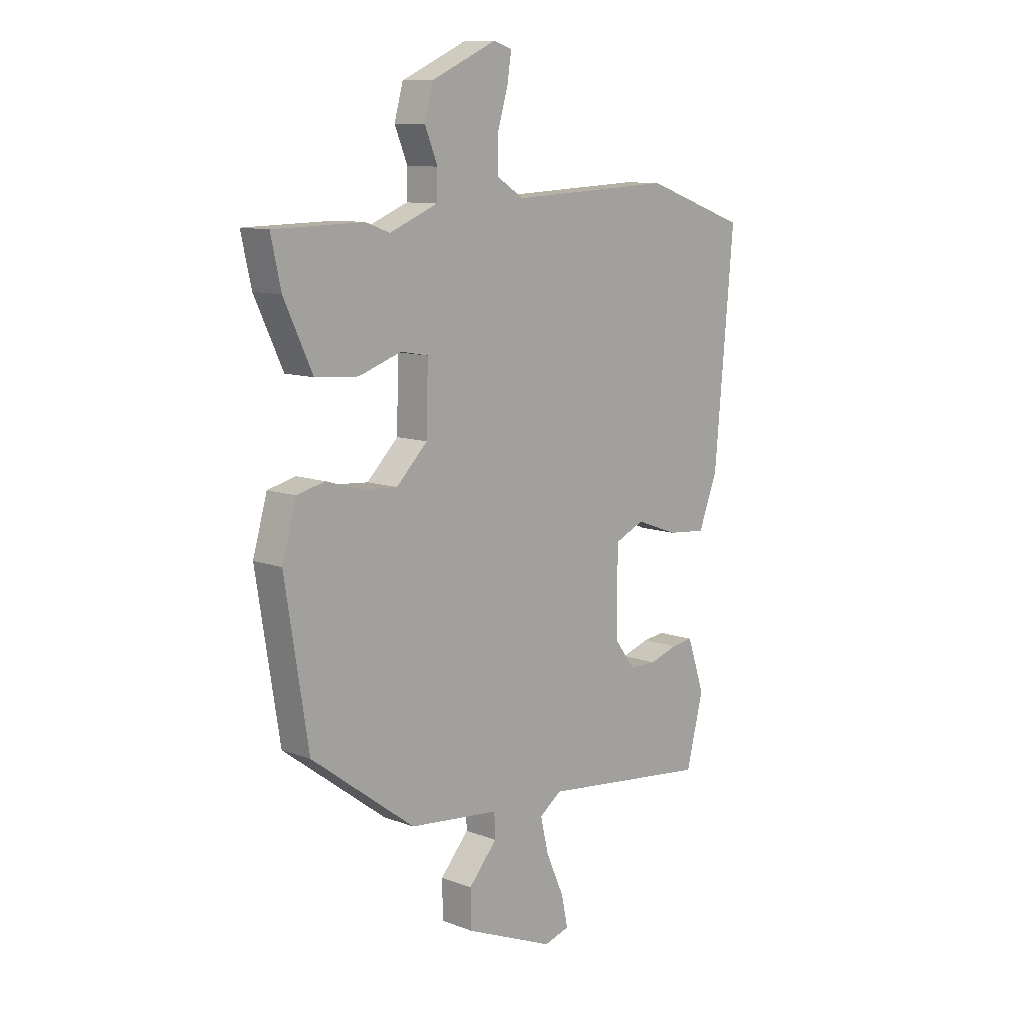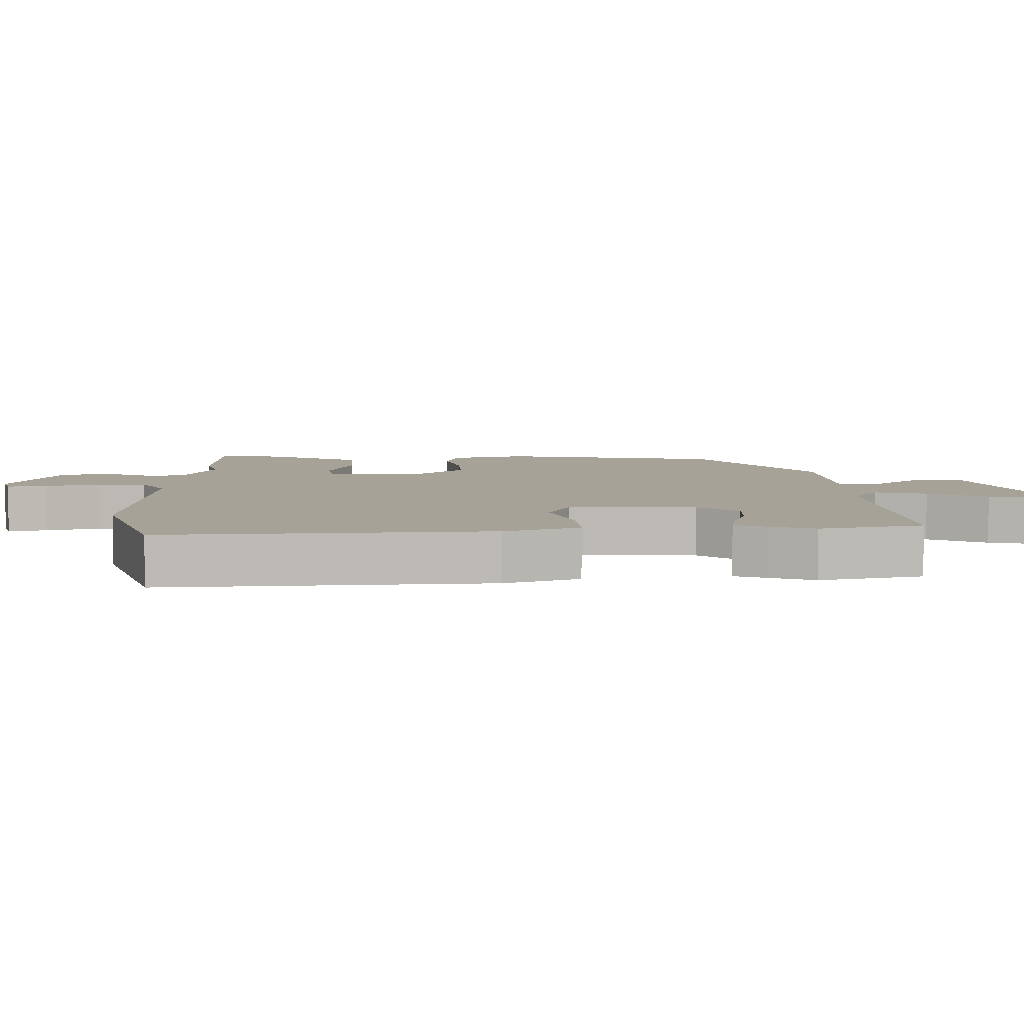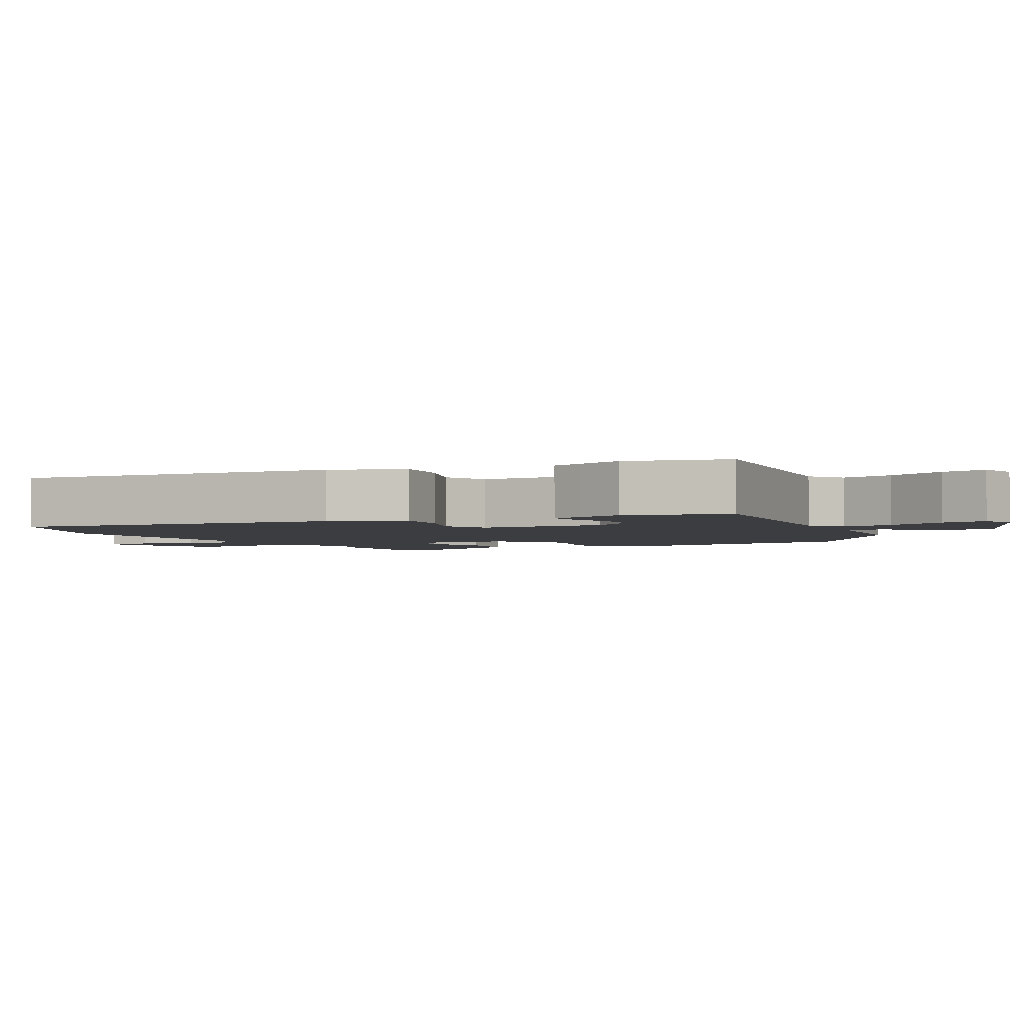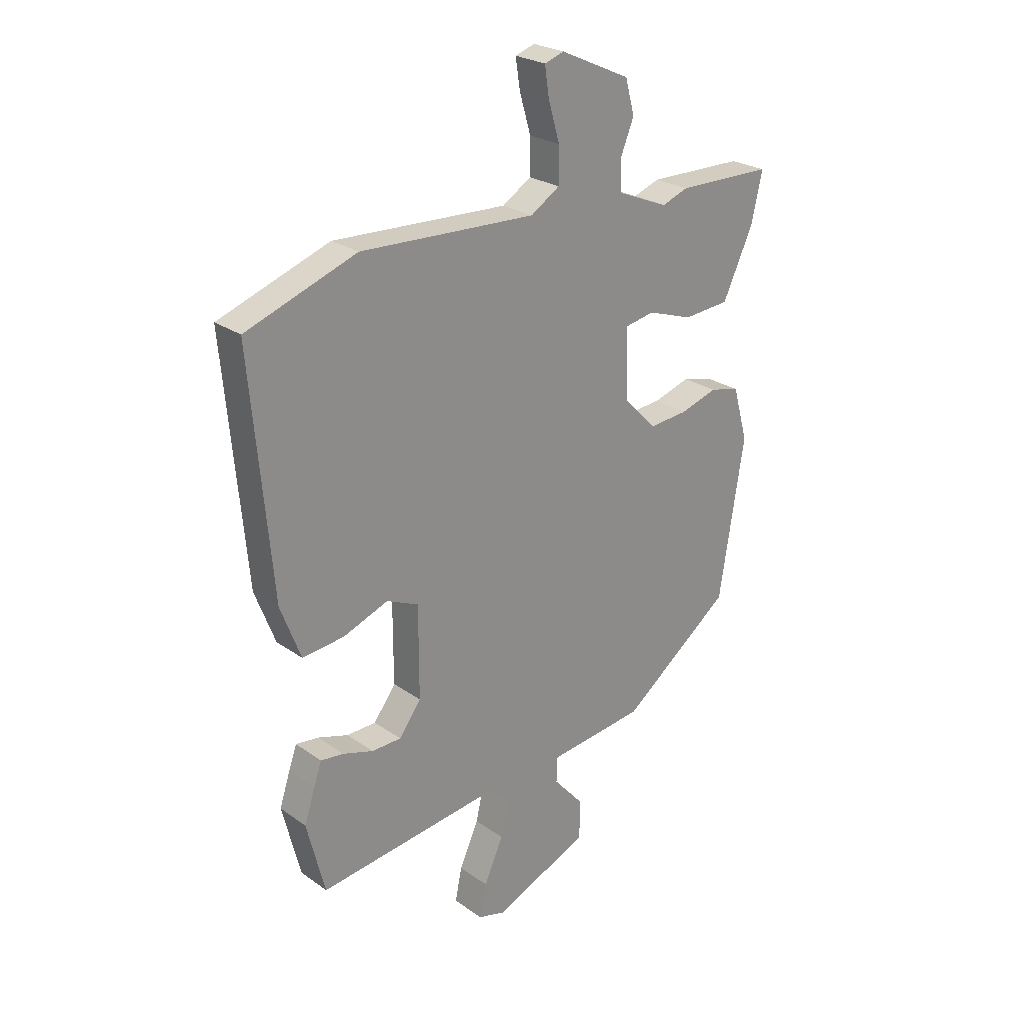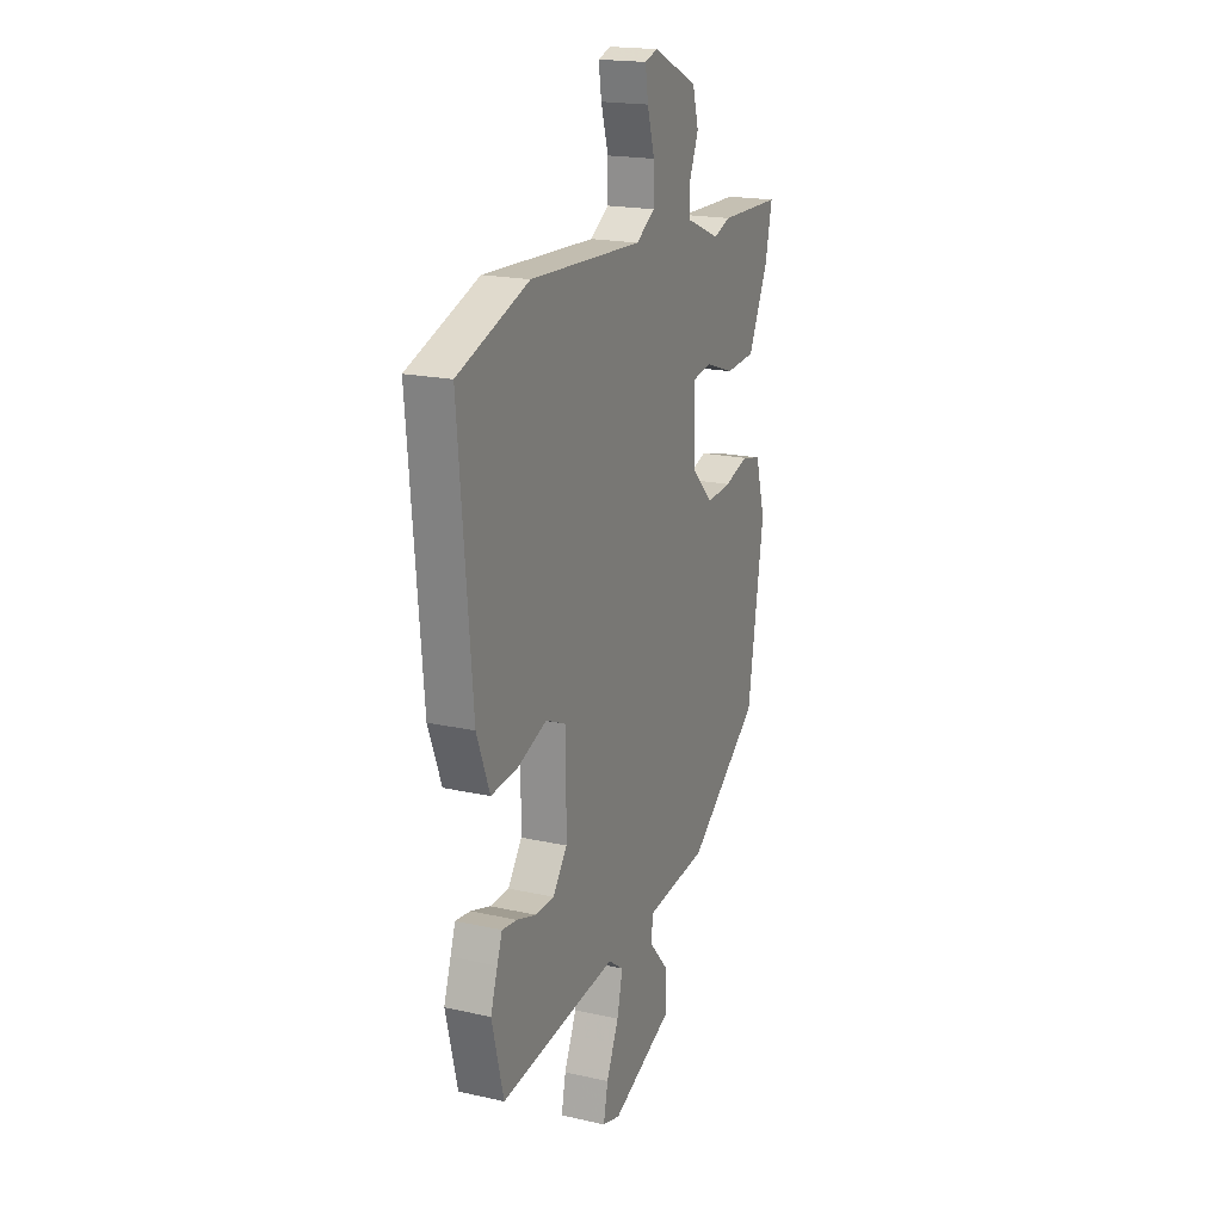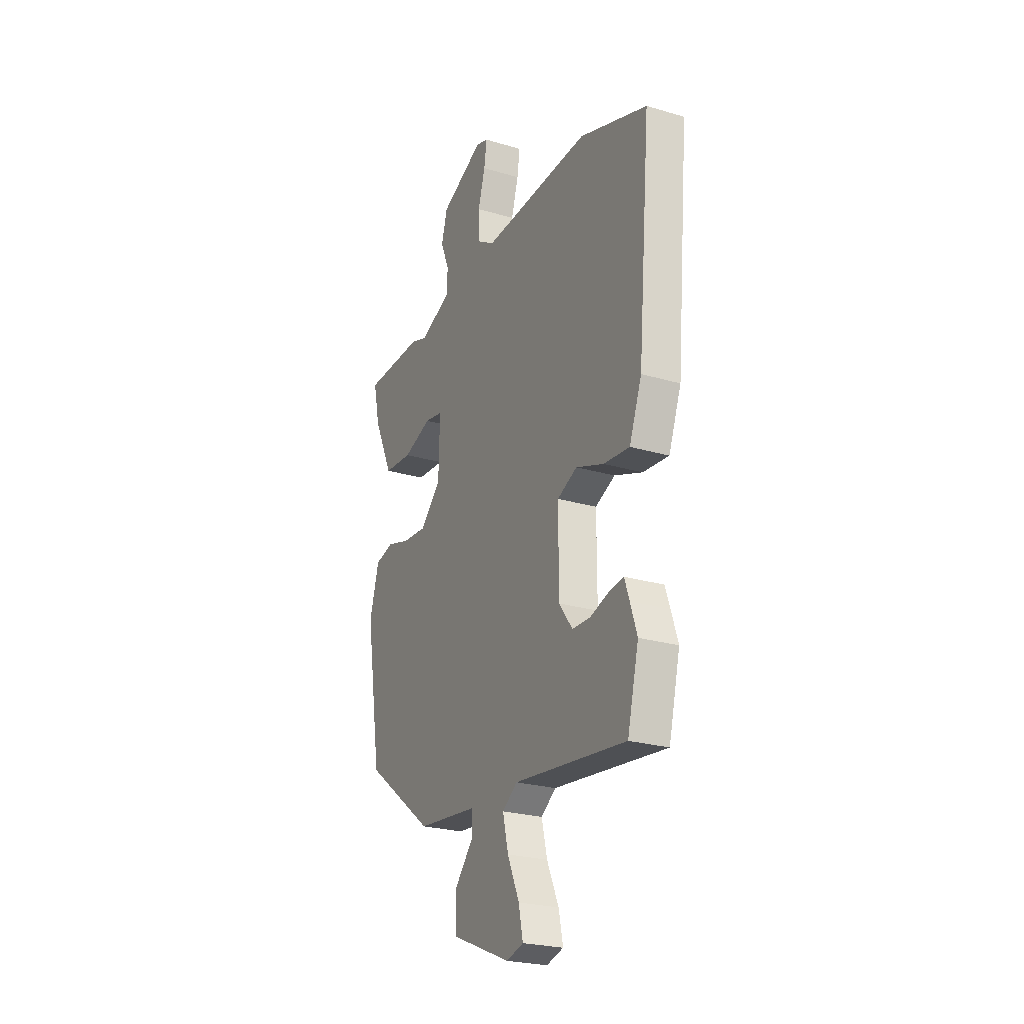
<metadata>
{"format":"obj","ext":"obj","renderer":"f3d","projection":"perspective","resolution":1024,"background":"white","views":[{"elev":10.4,"azim":-46.6,"up":"+Z"},{"elev":6.6,"azim":90.3,"up":"+Y"},{"elev":-2.8,"azim":117.6,"up":"+Y"},{"elev":25.3,"azim":138.4,"up":"+Z"},{"elev":19.1,"azim":113.0,"up":"+Z"},{"elev":-24.6,"azim":64.0,"up":"+Z"}]}
</metadata>
<code>
v -0.482 0.07 -0.342
v -0.533 0.07 -0.022
v -0.502 0.07 0.087
v -0.441 0.07 0.102
v -0.365 0.07 0.079
v -0.286 0.07 0.073
v -0.218 0.07 0.141
v -0.214 0.07 0.282
v -0.274 0.07 0.293
v -0.367 0.07 0.261
v -0.461 0.07 0.268
v -0.523 0.07 0.4
v -0.545 0.07 0.499
v -0.349 0.07 0.503
v -0.296 0.07 0.484
v -0.191 0.07 0.527
v -0.189 0.07 0.586
v -0.217 0.07 0.654
v -0.198 0.07 0.723
v -0.056 0.07 0.788
v -0.016 0.07 0.775
v -0.025 0.07 0.716
v -0.048 0.07 0.638
v -0.048 0.07 0.567
v 0.011 0.07 0.53
v 0.367 0.07 0.547
v 0.591 0.07 0.468
v 0.549 0.07 -0.003
v 0.508 0.07 -0.11
v 0.423 0.07 -0.102
v 0.331 0.07 -0.068
v 0.266 0.07 -0.097
v 0.266 0.07 -0.281
v 0.311 0.07 -0.341
v 0.371 0.07 -0.342
v 0.433 0.07 -0.322
v 0.48 0.07 -0.316
v 0.496 0.07 -0.362
v 0.518 0.07 -0.428
v 0.481 0.07 -0.576
v 0.111 0.07 -0.534
v 0.062 0.07 -0.569
v 0.08 0.07 -0.645
v 0.119 0.07 -0.732
v 0.133 0.07 -0.799
v 0.077 0.07 -0.815
v -0.118 0.07 -0.734
v -0.119 0.07 -0.654
v -0.057 0.07 -0.583
v -0.059 0.07 -0.531
v -0.256 0.07 -0.51
v -0.482 0 -0.342
v -0.533 0 -0.022
v -0.502 0 0.087
v -0.441 0 0.102
v -0.365 0 0.079
v -0.286 0 0.073
v -0.218 0 0.141
v -0.214 0 0.282
v -0.274 0 0.293
v -0.367 0 0.261
v -0.461 0 0.268
v -0.523 0 0.4
v -0.545 0 0.499
v -0.349 0 0.503
v -0.296 0 0.484
v -0.191 0 0.527
v -0.189 0 0.586
v -0.217 0 0.654
v -0.198 0 0.723
v -0.056 0 0.788
v -0.016 0 0.775
v -0.025 0 0.716
v -0.048 0 0.638
v -0.048 0 0.567
v 0.011 0 0.53
v 0.367 0 0.547
v 0.591 0 0.468
v 0.549 0 -0.003
v 0.508 0 -0.11
v 0.423 0 -0.102
v 0.331 0 -0.068
v 0.266 0 -0.097
v 0.266 0 -0.281
v 0.311 0 -0.341
v 0.371 0 -0.342
v 0.433 0 -0.322
v 0.48 0 -0.316
v 0.496 0 -0.362
v 0.518 0 -0.428
v 0.481 0 -0.576
v 0.111 0 -0.534
v 0.062 0 -0.569
v 0.08 0 -0.645
v 0.119 0 -0.732
v 0.133 0 -0.799
v 0.077 0 -0.815
v -0.118 0 -0.734
v -0.119 0 -0.654
v -0.057 0 -0.583
v -0.059 0 -0.531
v -0.256 0 -0.51
f 3 4 5
f 2 3 5
f 1 2 5
f 51 1 5
f 50 51 5
f 47 48 49
f 46 47 49
f 45 46 49
f 44 45 49
f 43 44 49
f 42 43 49 50
f 50 5 6
f 42 50 6
f 41 42 6
f 39 40 41
f 38 39 41
f 37 38 41
f 36 37 41
f 35 36 41
f 34 35 41
f 41 6 7
f 34 41 7
f 33 34 7
f 29 30 31
f 28 29 31
f 27 28 31
f 26 27 31
f 25 26 31
f 24 25 31 32
f 21 22 23
f 20 21 23
f 19 20 23
f 18 19 23
f 17 18 23
f 16 17 23 24
f 24 32 33
f 16 24 33
f 15 16 33
f 13 14 15
f 12 13 15
f 11 12 15
f 10 11 15
f 9 10 15
f 33 7 8
f 15 33 8
f 8 9 15
f 56 55 54
f 56 54 53
f 56 53 52
f 56 52 102
f 56 102 101
f 100 99 98
f 100 98 97
f 100 97 96
f 100 96 95
f 100 95 94
f 101 100 94 93
f 57 56 101
f 57 101 93
f 57 93 92
f 92 91 90
f 92 90 89
f 92 89 88
f 92 88 87
f 92 87 86
f 92 86 85
f 58 57 92
f 58 92 85
f 58 85 84
f 82 81 80
f 82 80 79
f 82 79 78
f 82 78 77
f 82 77 76
f 83 82 76 75
f 74 73 72
f 74 72 71
f 74 71 70
f 74 70 69
f 74 69 68
f 75 74 68 67
f 84 83 75
f 84 75 67
f 84 67 66
f 66 65 64
f 66 64 63
f 66 63 62
f 66 62 61
f 66 61 60
f 59 58 84
f 59 84 66
f 66 60 59
f 1 52 53 2
f 2 53 54 3
f 3 54 55 4
f 4 55 56 5
f 5 56 57 6
f 6 57 58 7
f 7 58 59 8
f 8 59 60 9
f 9 60 61 10
f 10 61 62 11
f 11 62 63 12
f 12 63 64 13
f 13 64 65 14
f 14 65 66 15
f 15 66 67 16
f 16 67 68 17
f 17 68 69 18
f 18 69 70 19
f 19 70 71 20
f 20 71 72 21
f 21 72 73 22
f 22 73 74 23
f 23 74 75 24
f 24 75 76 25
f 25 76 77 26
f 26 77 78 27
f 27 78 79 28
f 28 79 80 29
f 29 80 81 30
f 30 81 82 31
f 31 82 83 32
f 32 83 84 33
f 33 84 85 34
f 34 85 86 35
f 35 86 87 36
f 36 87 88 37
f 37 88 89 38
f 38 89 90 39
f 39 90 91 40
f 40 91 92 41
f 41 92 93 42
f 42 93 94 43
f 43 94 95 44
f 44 95 96 45
f 45 96 97 46
f 46 97 98 47
f 47 98 99 48
f 48 99 100 49
f 49 100 101 50
f 50 101 102 51
f 51 102 52 1

</code>
